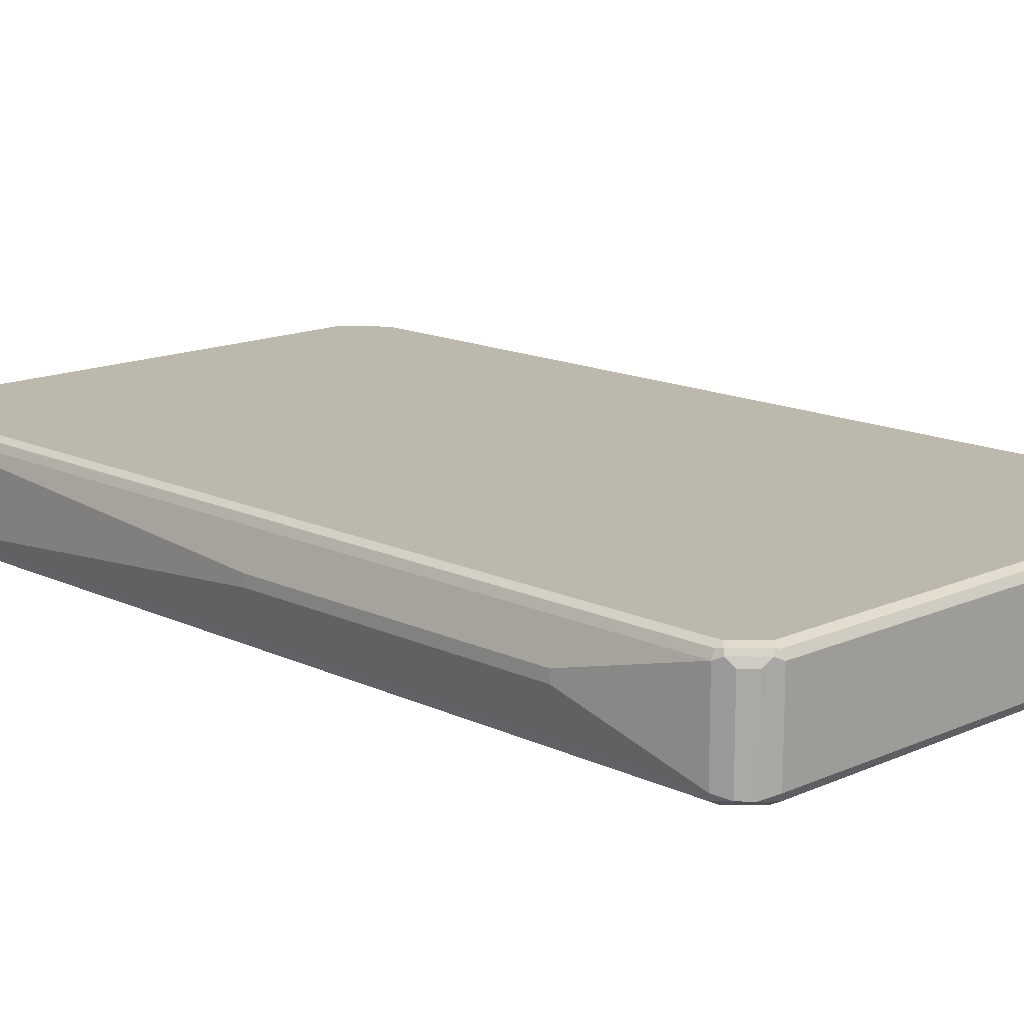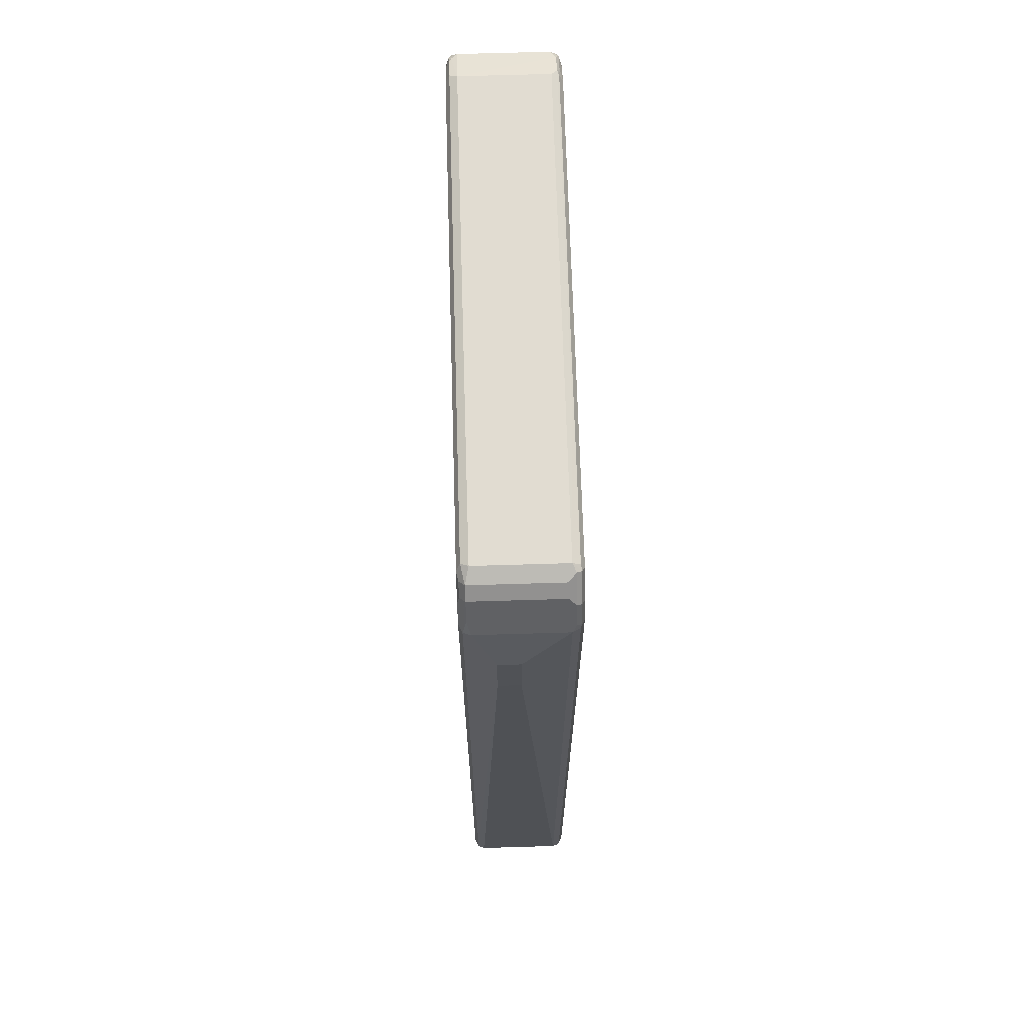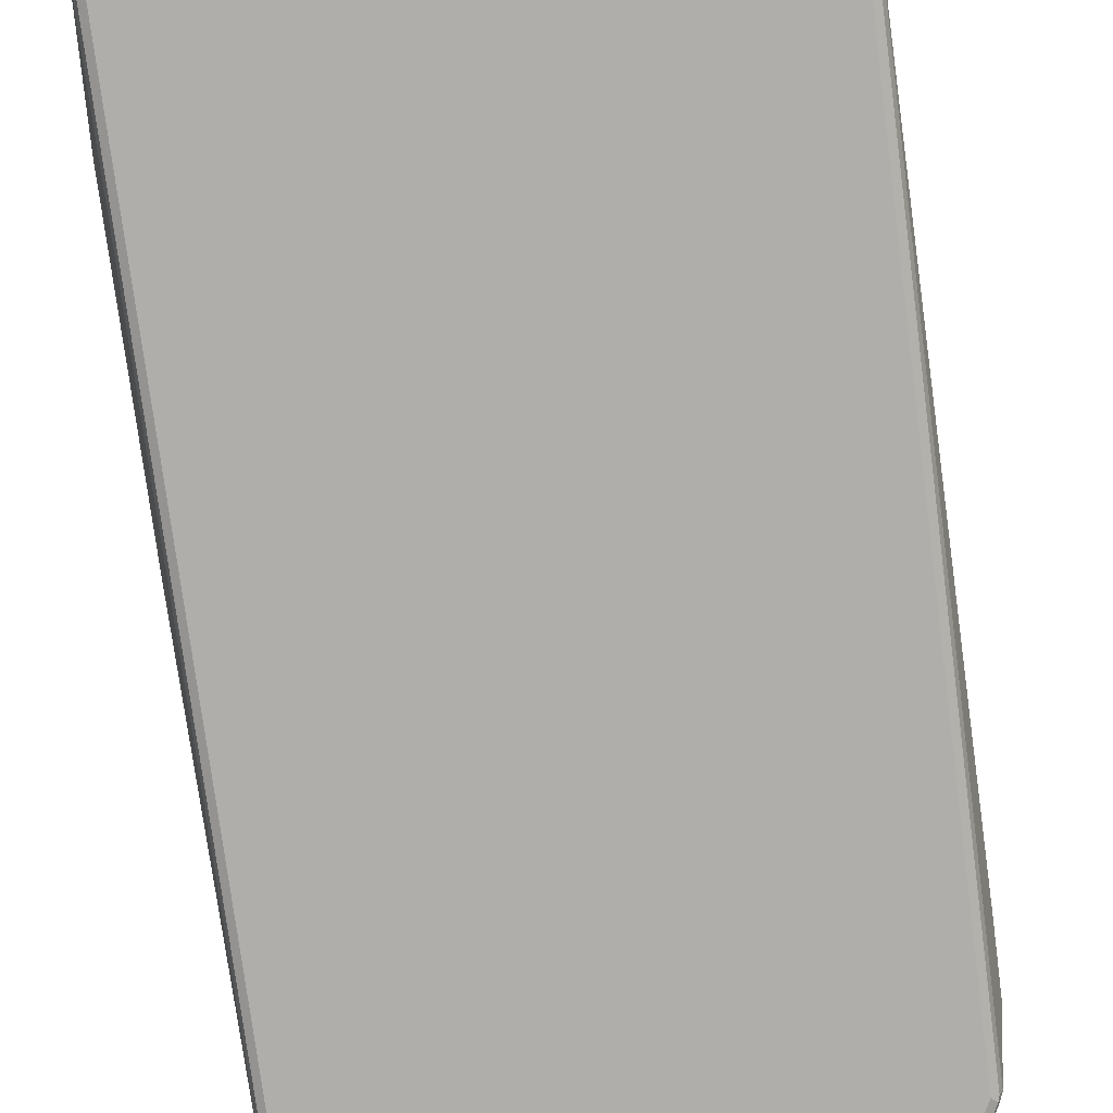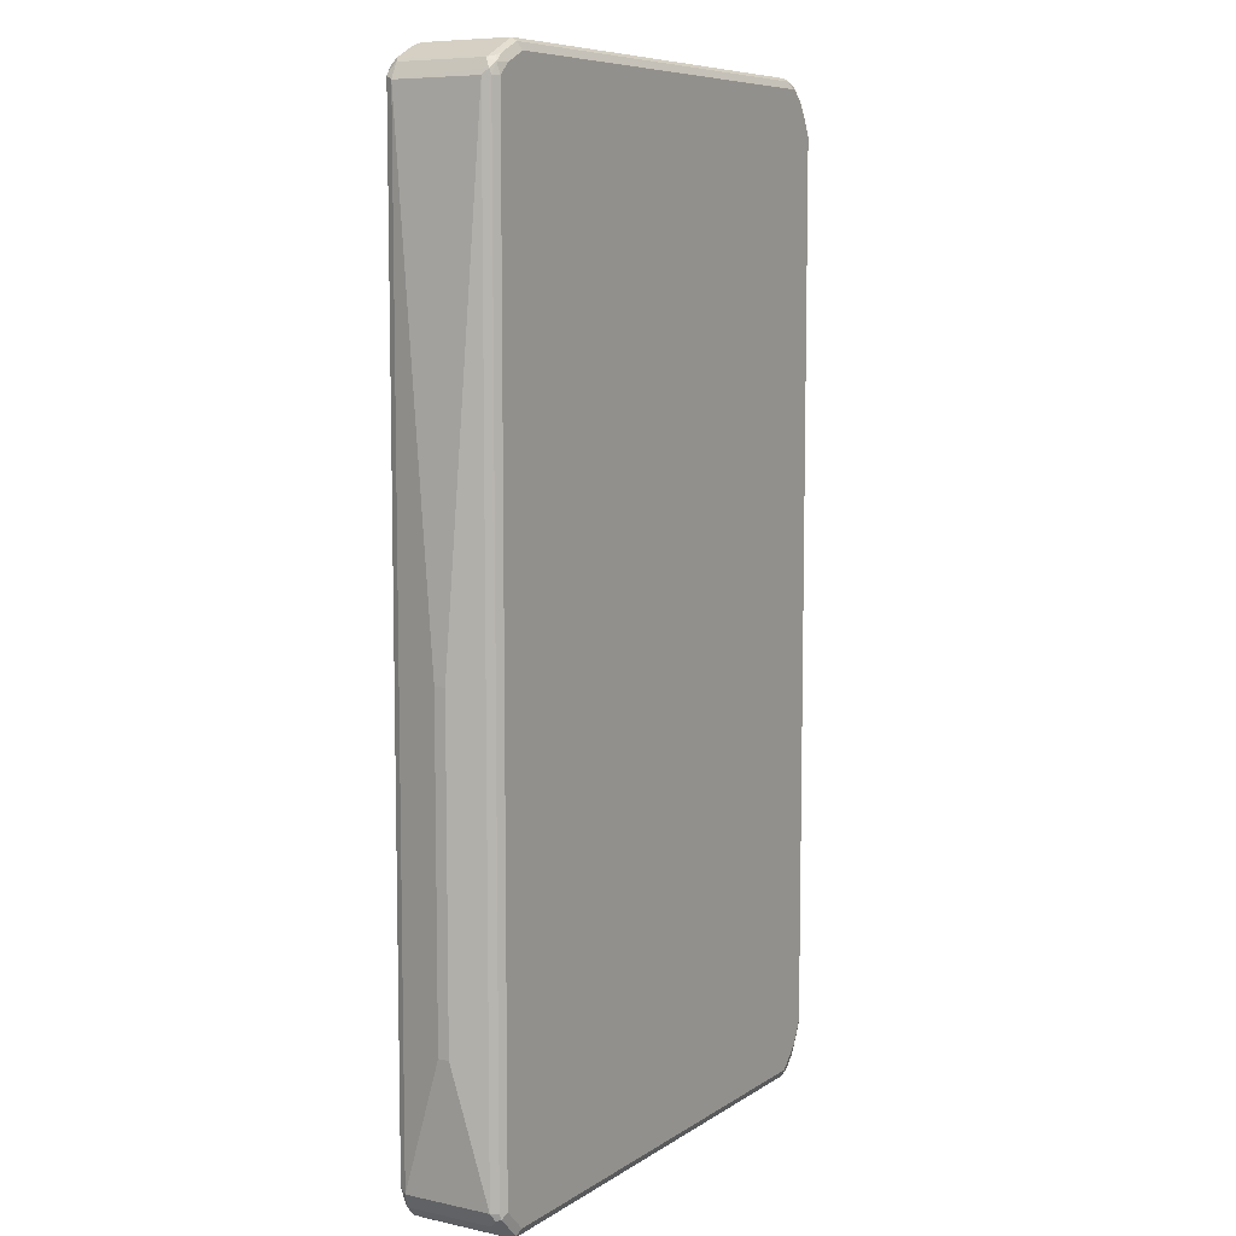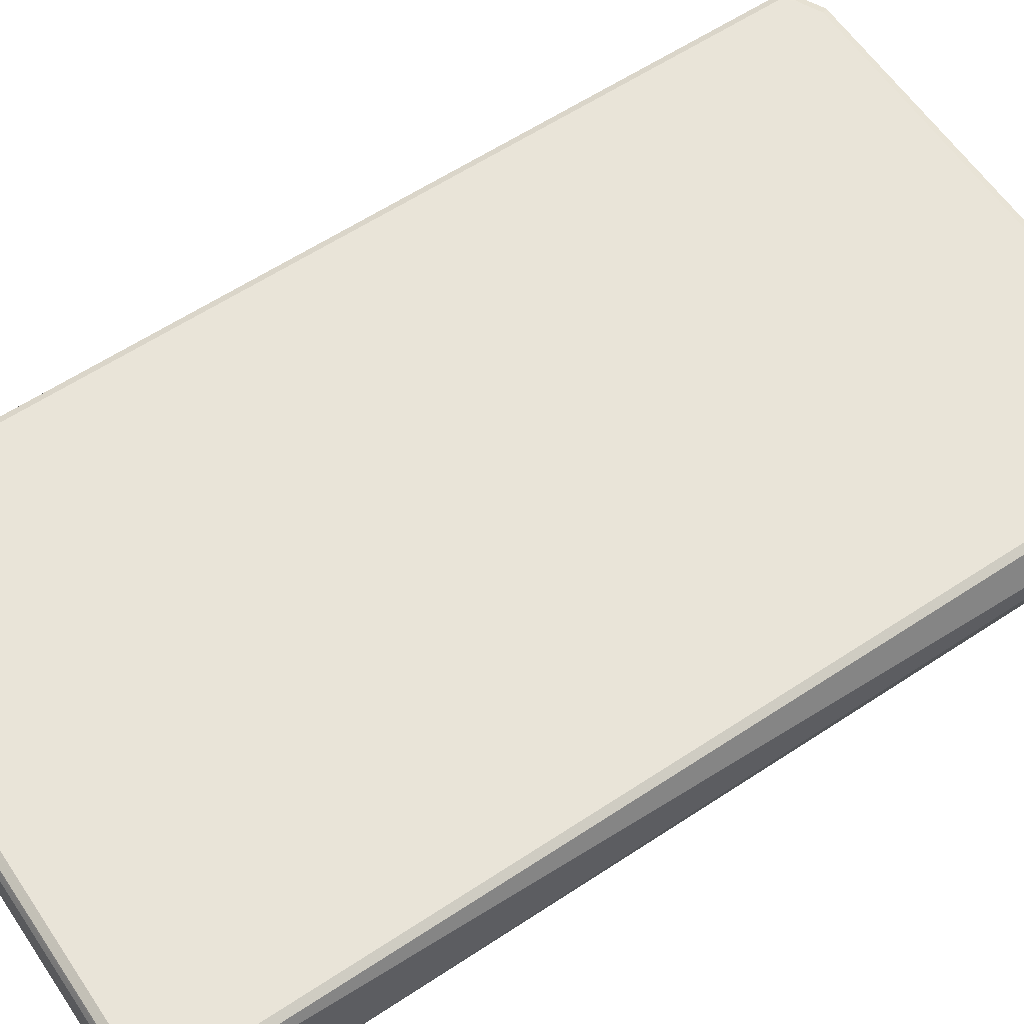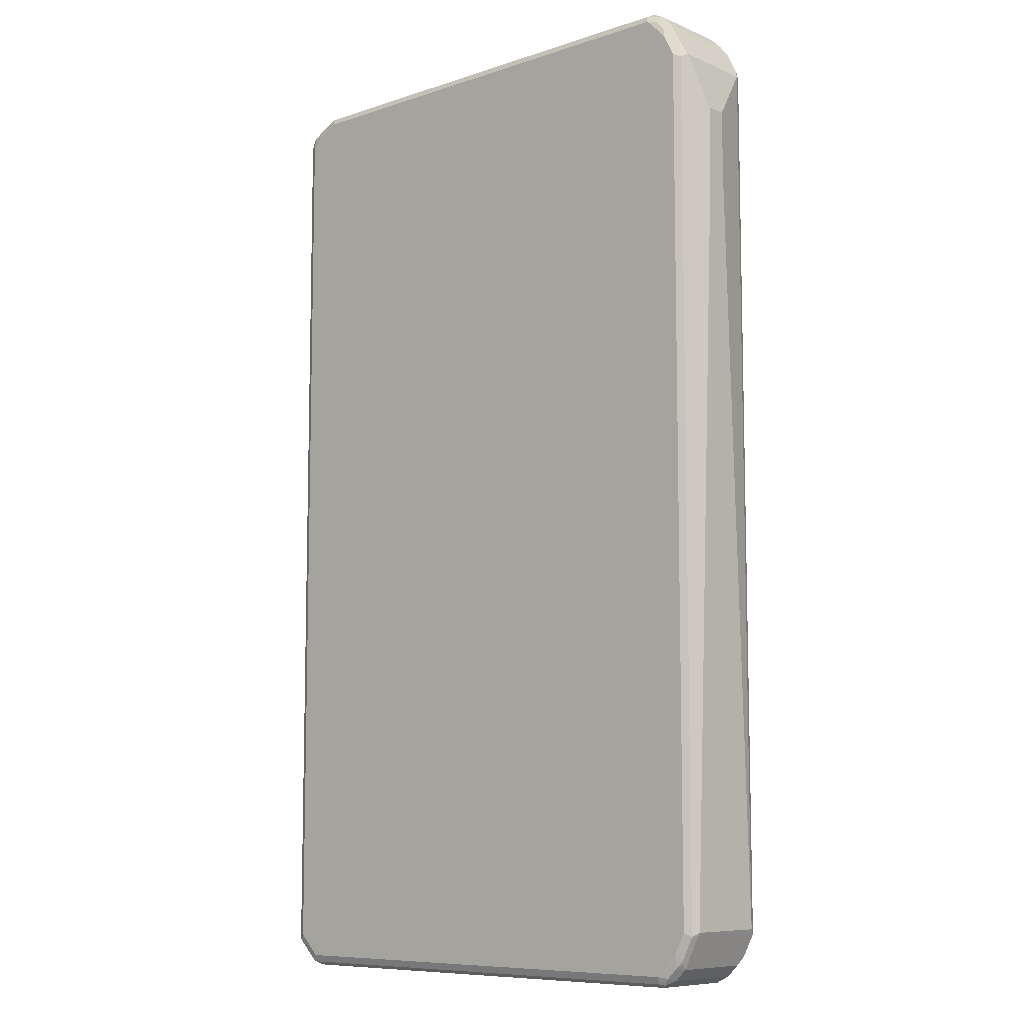
<metadata>
{"format":"obj","ext":"obj","renderer":"f3d","projection":"perspective","resolution":1024,"background":"white","views":[{"elev":14.6,"azim":-44.2,"up":"+Z"},{"elev":69.0,"azim":88.3,"up":"+Y"},{"elev":-77.7,"azim":7.5,"up":"+Z"},{"elev":7.9,"azim":-59.2,"up":"+Y"},{"elev":60.4,"azim":56.0,"up":"+Z"},{"elev":-8.6,"azim":41.8,"up":"+Y"}]}
</metadata>
<code>
v -0.5154 -0.5917 0
v -0.4962 -0.8207 -0.07635
v -0.5154 -0.5917 0.01908
v -0.5154 -0.03816 0
v -0.4899 -0.8143 -0.08907
v -0.4868 -0.8303 -0.0859
v -0.4835 -0.8461 -0.0827
v -0.4962 -0.8207 0.07635
v -0.4962 0.8207 -0.07635
v -0.5154 -0.03816 0.01908
v -0.4772 -0.8207 -0.09545
v -0.4899 0.8271 -0.08907
v -0.474 -0.8367 -0.09225
v -0.4645 -0.8652 -0.0827
v -0.4835 -0.8461 0.06998
v -0.4899 -0.8334 0.0827
v -0.4868 -0.8303 0.09066
v -0.4899 -0.8207 0.08907
v -0.4915 0.8303 0.0859
v -0.4962 0.8207 0.07635
v -0.4835 0.8461 -0.07635
v -0.4868 0.8351 -0.0859
v -0.439 -0.8589 -0.09545
v -0.4772 0.8207 -0.09545
v -0.4772 0.8422 -0.09066
v -0.4549 -0.8558 -0.09225
v -0.4645 -0.8652 0.06998
v -0.4485 -0.8685 -0.0859
v -0.439 -0.8781 -0.07635
v -0.4517 -0.8716 0.0827
v -0.4677 -0.8494 0.09066
v -0.4772 -0.8207 0.09545
v -0.4772 0.8207 0.09545
v -0.4899 0.8207 0.08907
v -0.4796 0.8398 0.09066
v -0.4835 0.8461 0.07635
v -0.4677 0.8542 -0.0859
v 0.42 -0.8589 -0.09545
v -0.4327 -0.8716 -0.08907
v -0.4581 0.8398 -0.09545
v -0.439 0.8613 -0.09066
v -0.439 -0.8781 0.07635
v 0.42 -0.8781 -0.07635
v -0.4485 -0.8685 0.09066
v -0.439 -0.8589 0.09545
v -0.4581 0.8398 0.09545
v -0.4645 0.8525 0.08907
v -0.4724 0.8494 0.0859
v -0.42 0.8781 0.07635
v -0.42 0.8781 -0.07635
v -0.4294 0.8733 -0.0859
v 0.4605 -0.8398 -0.09066
v 0.4413 -0.8589 -0.09066
v 0.4263 -0.8716 -0.08907
v 0.4581 -0.8207 -0.09545
v -0.42 0.8589 -0.09545
v -0.42 0.8716 -0.08907
v 0.42 -0.8781 0.07635
v 0.4294 -0.8733 0.0859
v -0.439 -0.8716 0.08907
v 0.4342 -0.8685 -0.0859
v 0.4454 -0.8652 -0.07635
v 0.42 -0.8716 0.08907
v 0.42 -0.8589 0.09545
v -0.42 0.8589 0.09545
v -0.4263 0.8716 0.08907
v 0.42 0.8781 0.07635
v 0.42 0.8781 -0.07635
v 0.1623 0.8733 -0.0859
v 0.4645 -0.8461 -0.07635
v 0.4796 -0.8016 -0.09066
v 0.4724 -0.8303 -0.0859
v 0.4772 -0.7825 -0.09545
v -0.1813 0.8685 -0.09066
v 0.42 0.8589 -0.09545
v 0.42 0.8716 -0.08907
v 0.4454 -0.8652 0.07635
v 0.439 -0.8613 0.09066
v 0.4581 -0.8207 0.09545
v 0.42 0.8589 0.09545
v 0.4136 0.8716 0.08907
v 0.4294 0.8685 0.0859
v 0.4454 0.8652 0.0827
v 0.4454 0.8652 -0.06998
v 0.4327 0.8716 -0.0827
v 0.4294 0.8685 -0.09066
v 0.4645 -0.8461 0.07635
v 0.4899 -0.7825 -0.08907
v 0.4915 -0.7922 -0.0859
v 0.4772 0.7825 -0.09545
v 0.4868 0.7922 -0.09066
v 0.4677 0.8303 -0.09066
v 0.4581 0.8207 -0.09545
v 0.4581 -0.8422 0.09066
v 0.4708 -0.8271 0.08907
v 0.4772 -0.7825 0.09545
v 0.4358 0.8558 0.09225
v 0.4581 0.8207 0.09545
v 0.4645 0.8461 0.0827
v 0.4645 0.8461 -0.06998
v 0.4708 0.8334 -0.0827
v 0.4962 -0.7825 0.07635
v 0.4677 -0.8351 0.0859
v 0.4899 0.7825 -0.08907
v 0.4962 -0.7825 -0.07635
v 0.4962 0.7825 -0.07635
v 0.4899 0.7953 -0.0827
v 0.4899 -0.7889 0.08907
v 0.4772 0.7825 0.09545
v 0.4549 0.8367 0.09225
v 0.474 0.7985 0.09225
v 0.4677 0.8303 0.0859
v 0.4835 0.808 0.0827
v 0.4868 -0.797 0.0859
v 0.5154 0.5726 0.03817
v 0.5154 0.5726 0
v 0.4962 0.7825 0.07635
v 0.5154 0.6871 0
v 0.4899 0.7762 0.08907
v 0.4868 0.7922 0.0859
v 0.5154 0.6871 0.03817
f 1 2 8
f 64 78 94
f 64 94 79
f 65 80 81
f 65 81 66
f 67 81 82
f 67 82 83
f 67 83 84
f 67 84 68
f 68 84 85
f 68 85 86
f 68 86 76
f 68 76 69
f 70 72 87
f 71 73 88
f 71 88 89
f 72 89 102
f 72 102 87
f 73 90 91
f 73 91 88
f 75 86 92
f 75 92 93
f 77 87 94
f 77 94 78
f 79 95 108
f 79 108 96
f 63 78 64
f 62 87 77
f 62 70 87
f 59 63 60
f 48 66 49
f 49 67 68
f 49 68 50
f 49 66 81
f 49 81 67
f 50 68 69
f 50 69 51
f 51 69 76
f 51 76 57
f 52 70 62
f 52 62 53
f 52 55 73
f 79 94 95
f 52 73 71
f 52 89 72
f 52 72 70
f 53 62 61
f 53 61 54
f 56 57 74
f 56 74 86
f 56 86 75
f 57 76 86
f 57 86 74
f 58 77 59
f 59 77 78
f 59 78 63
f 52 71 89
f 80 97 82
f 80 82 81
f 80 98 110
f 98 111 112
f 98 112 110
f 99 110 112
f 99 112 120
f 99 120 113
f 99 113 117
f 99 117 106
f 99 106 107
f 99 107 101
f 99 101 100
f 102 108 114
f 102 105 116
f 98 109 111
f 102 116 115
f 105 106 118
f 105 118 116
f 106 117 121
f 106 121 118
f 108 115 121
f 108 121 119
f 109 119 120
f 109 120 111
f 111 120 112
f 113 120 117
f 115 116 118
f 115 118 121
f 102 115 108
f 47 66 48
f 96 119 109
f 95 114 108
f 80 110 97
f 82 97 83
f 83 97 110
f 83 110 99
f 83 99 100
f 83 100 84
f 84 100 101
f 84 101 85
f 85 101 92
f 85 92 86
f 87 102 114
f 87 114 103
f 96 108 119
f 87 103 94
f 88 104 89
f 89 105 102
f 89 104 106
f 89 106 105
f 90 93 92
f 90 92 91
f 91 92 101
f 91 101 107
f 91 107 106
f 91 106 104
f 94 103 95
f 95 103 114
f 88 91 104
f 46 66 47
f 46 65 66
f 44 64 45
f 9 21 22
f 9 22 12
f 11 23 13
f 11 24 40
f 11 40 56
f 11 56 75
f 11 75 93
f 11 93 90
f 11 90 73
f 11 73 55
f 11 55 38
f 11 38 23
f 9 19 21
f 12 22 25
f 13 23 26
f 13 26 14
f 14 26 28
f 14 28 29
f 14 29 42
f 14 42 27
f 15 27 30
f 15 30 16
f 16 30 31
f 16 31 17
f 17 31 45
f 17 45 32
f 12 25 24
f 17 32 33
f 9 20 19
f 8 18 19
f 1 8 3
f 1 3 10
f 1 10 4
f 1 4 9
f 1 9 2
f 2 5 6
f 2 6 7
f 2 7 15
f 2 15 16
f 2 16 8
f 2 9 12
f 2 12 5
f 8 19 20
f 3 8 20
f 4 10 20
f 4 20 9
f 5 11 6
f 5 12 24
f 5 24 11
f 6 11 13
f 6 13 7
f 7 13 14
f 7 14 27
f 7 27 15
f 8 16 17
f 8 17 18
f 3 20 10
f 117 120 119
f 17 33 34
f 18 34 19
f 32 65 46
f 32 46 33
f 33 46 35
f 33 35 34
f 35 46 47
f 35 47 48
f 35 48 36
f 36 48 49
f 36 49 37
f 37 49 50
f 37 50 51
f 37 51 41
f 32 80 65
f 38 52 53
f 38 55 52
f 41 57 56
f 41 51 57
f 42 58 59
f 42 59 60
f 42 60 44
f 43 54 61
f 43 61 62
f 43 62 77
f 43 77 58
f 44 60 63
f 44 63 64
f 38 53 54
f 17 34 18
f 32 98 80
f 32 96 109
f 19 34 35
f 19 35 36
f 19 36 21
f 21 25 22
f 21 36 37
f 21 37 25
f 23 38 54
f 23 54 39
f 23 39 28
f 23 28 26
f 24 25 40
f 25 37 41
f 32 109 98
f 25 41 56
f 27 42 30
f 28 39 29
f 29 39 54
f 29 54 43
f 29 43 58
f 29 58 42
f 30 42 44
f 30 44 31
f 31 44 45
f 32 45 64
f 32 64 79
f 32 79 96
f 25 56 40
f 117 119 121

</code>
